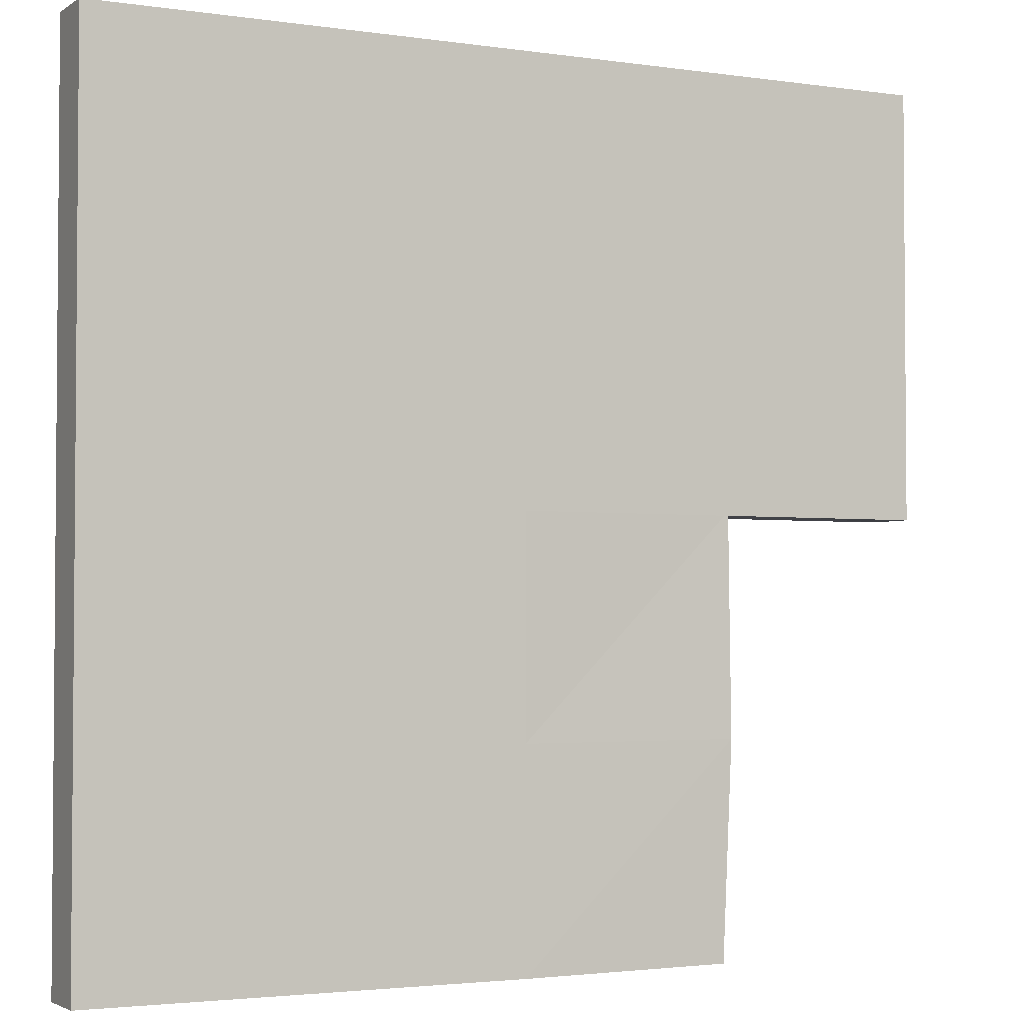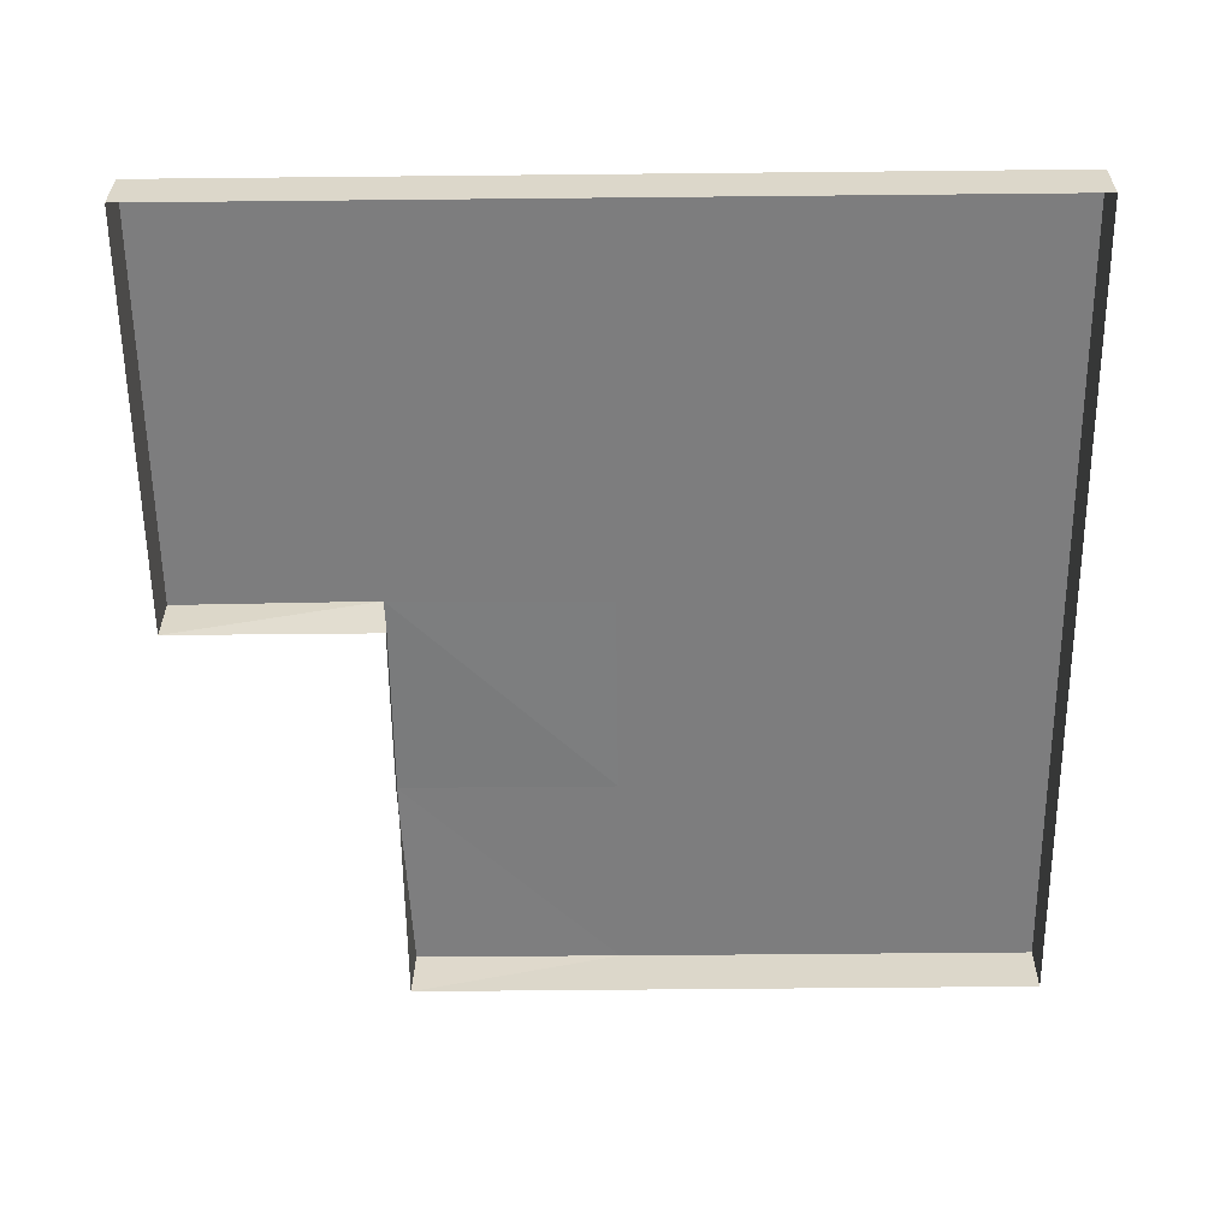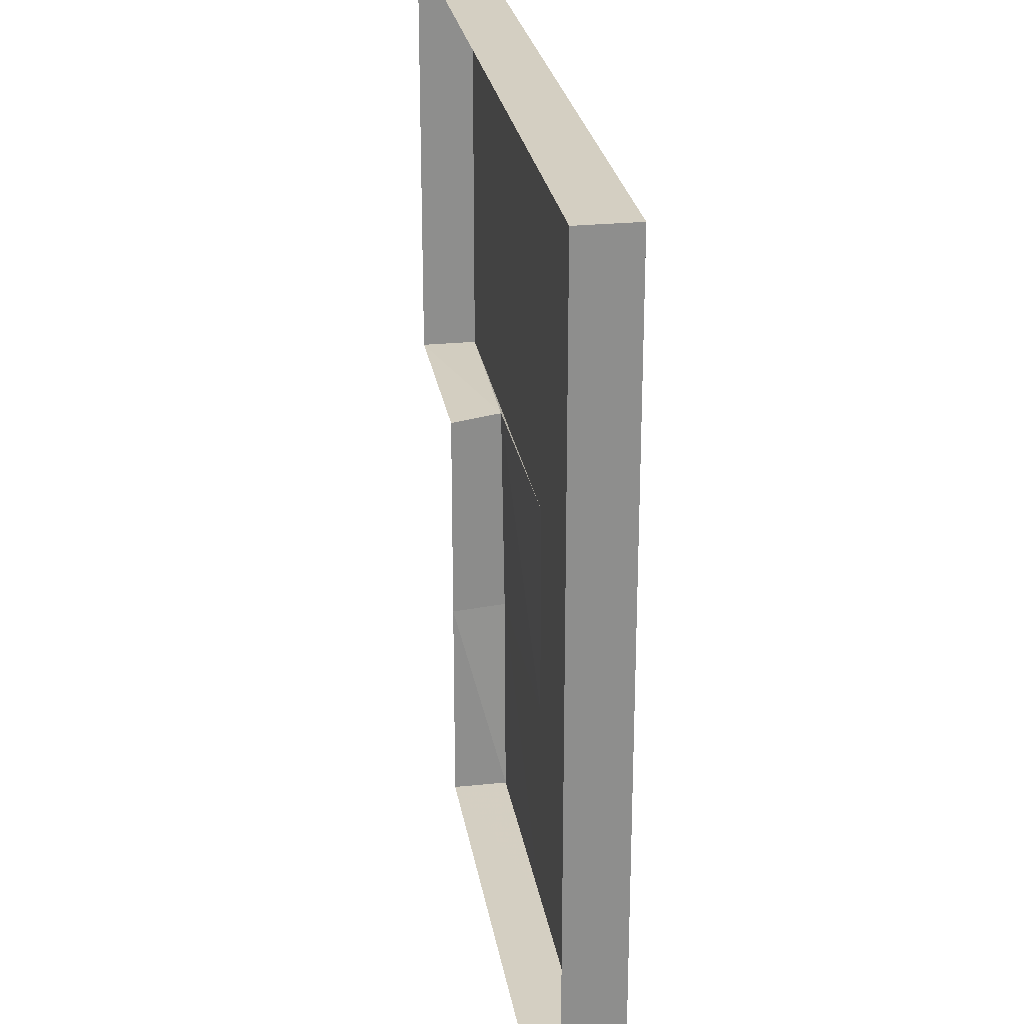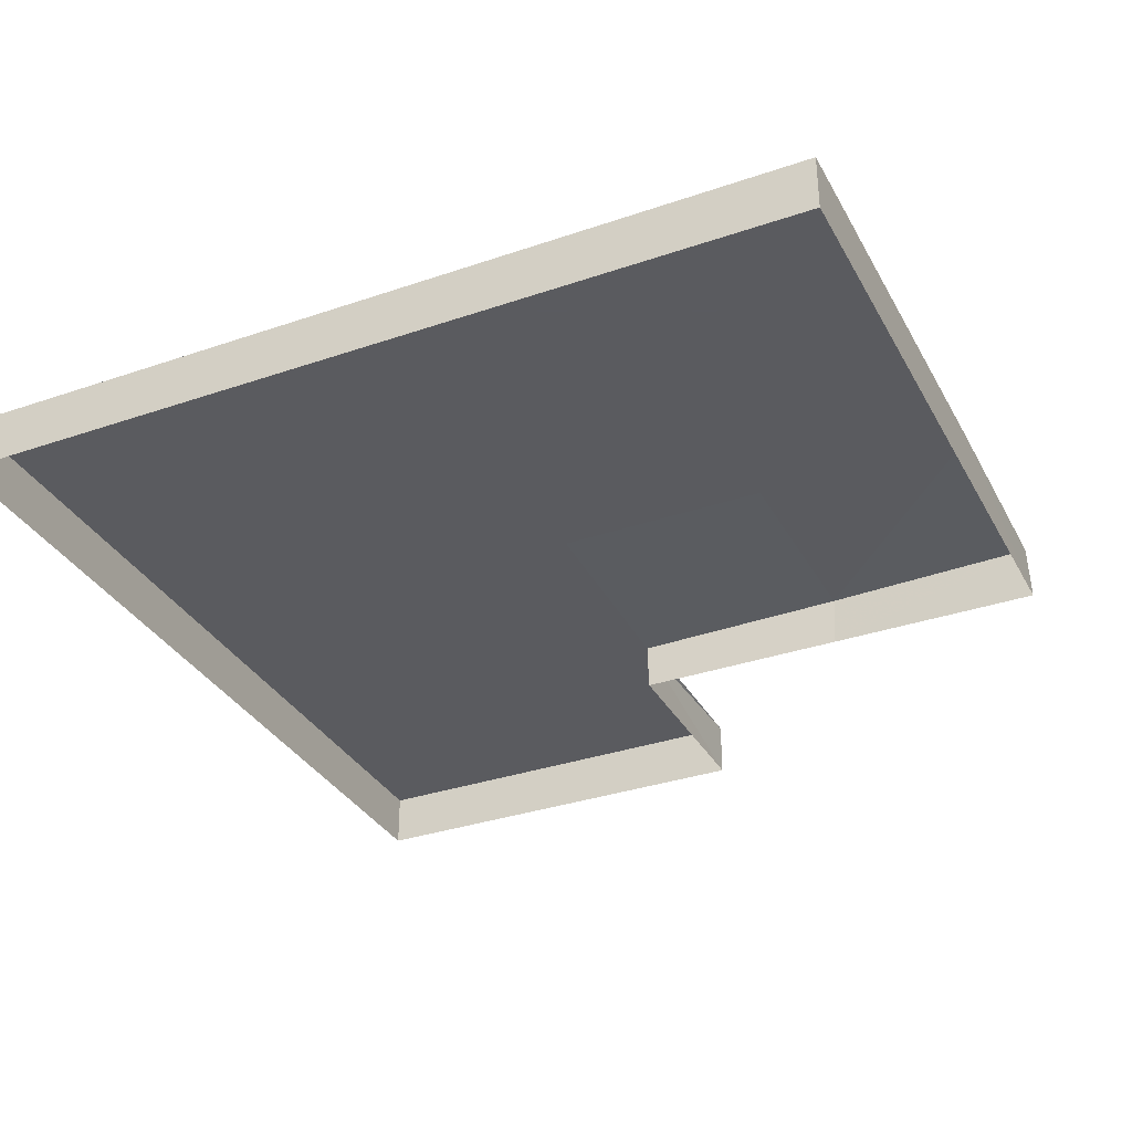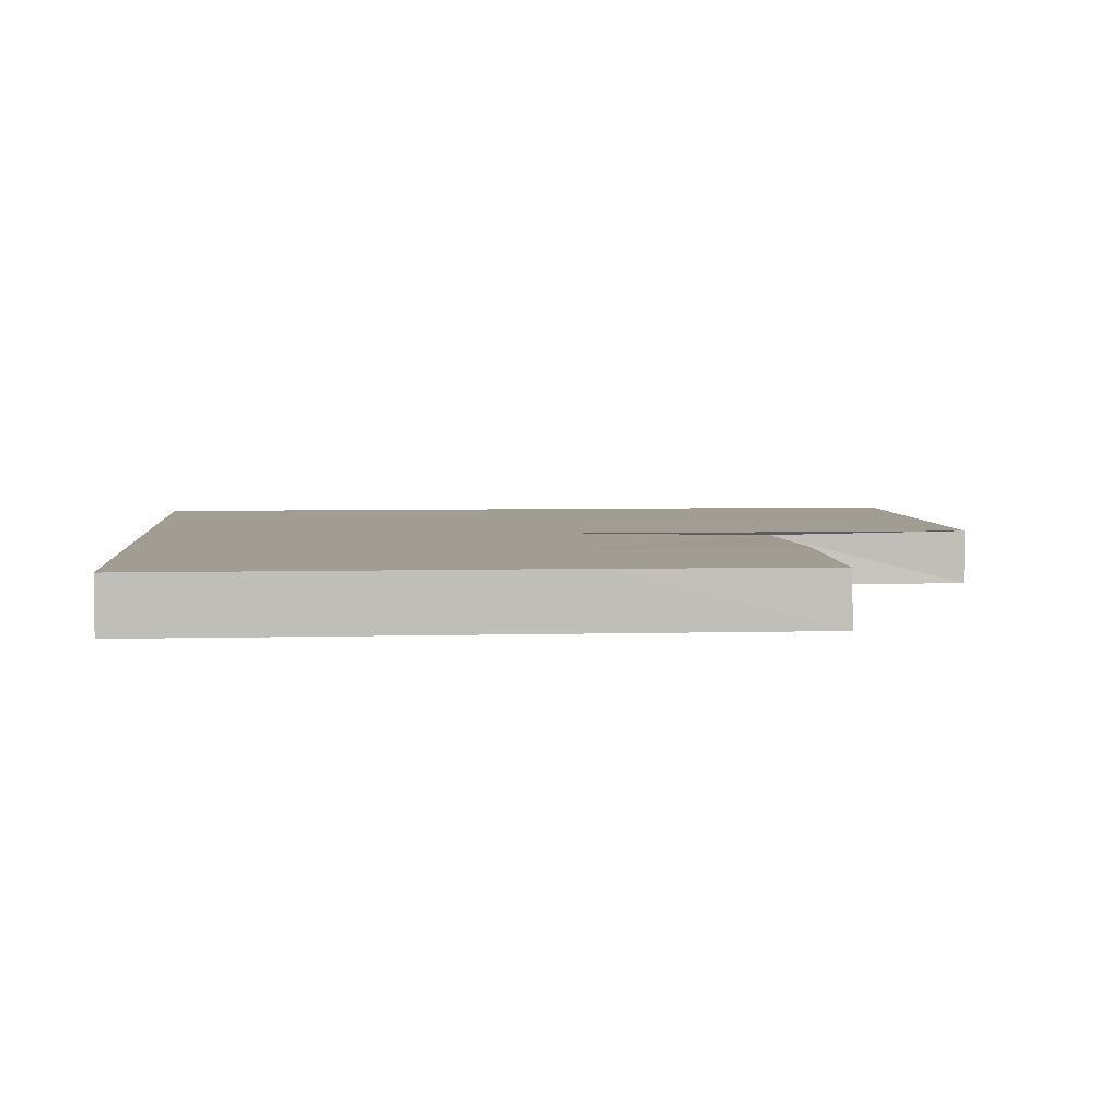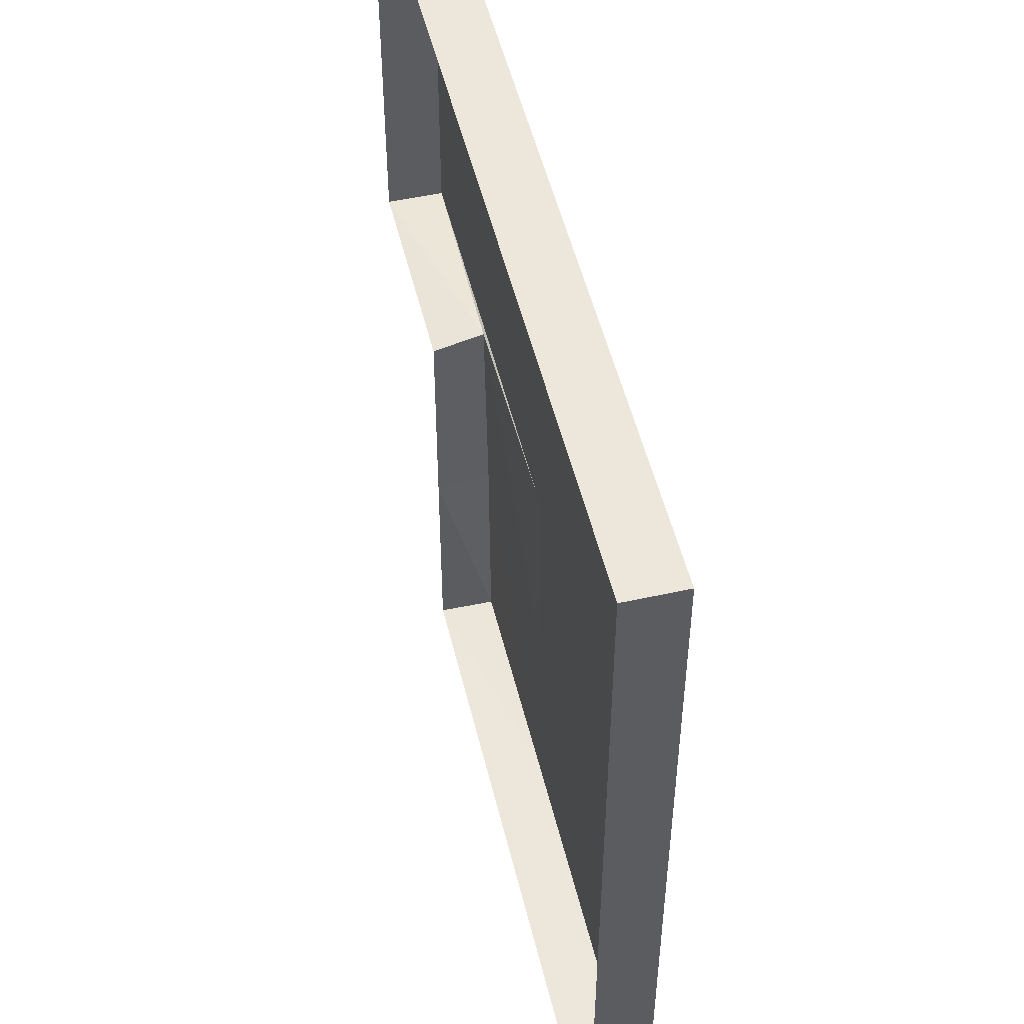
<metadata>
{"format":"obj","ext":"obj","renderer":"f3d","projection":"perspective","resolution":1024,"background":"white","views":[{"elev":-2.8,"azim":153.0,"up":"+Z"},{"elev":-59.2,"azim":0.6,"up":"+Y"},{"elev":25.6,"azim":80.9,"up":"+Z"},{"elev":-33.5,"azim":115.1,"up":"+Y"},{"elev":4.7,"azim":174.8,"up":"+Y"},{"elev":51.4,"azim":76.5,"up":"+Z"}]}
</metadata>
<code>
g
v 5 2 5
v 4 2 5
v 3 2 5
v 2 2 5
v 2 2 6
v 2 2 7
v 1 2 7
v 1 2 8
v 1 2 9
v 2 2 9
v 3 2 9
v 4 2 9
v 5 2 9
v 5 2 8
v 5 2 7
v 5 2 6
v 5 2.259 5
v 5 2.259 6
v 4 2.259 6
v 4 2.259 5
v 2 2 6
v 1.965 2.259 6.001
v 1.967 2.243 7.02
v 3 2.259 8
v 3 2.259 9
v 2 2.259 9
v 1 2.259 9
v 1 2.259 8
v 4 2.259 8
v 4 2.259 9
v 5 2.259 7
v 4 2.259 7
v 2.009 2.256 5.007
v 3 2.259 5
v 3 2.259 6
v 3 2.259 7
v 5 2.259 8
v 1 2.259 7
v 5 2.259 9
g
f 17 20 19 18
f 21 23 22
f 24 28 27 26 25
f 29 24 25 30
f 18 19 32 31
f 33 21 22
f 34 33 22 35
f 20 34 35 19
f 35 22 23 36
f 19 35 36 32
f 31 32 29 37
f 36 23 38 28 24
f 32 36 24 29
f 37 29 30 39
f 1 17 18 16
f 16 18 31 15
f 15 31 37 14
f 14 37 39 13
f 13 39 30 12
f 12 30 25 11
f 11 25 26 10
f 10 26 27 9
f 9 27 28 8
f 8 28 38 7
f 7 38 23 6
f 6 23 21 5
f 5 21 33 4
f 4 33 34 3
f 3 34 20 2
f 2 20 17 1

</code>
